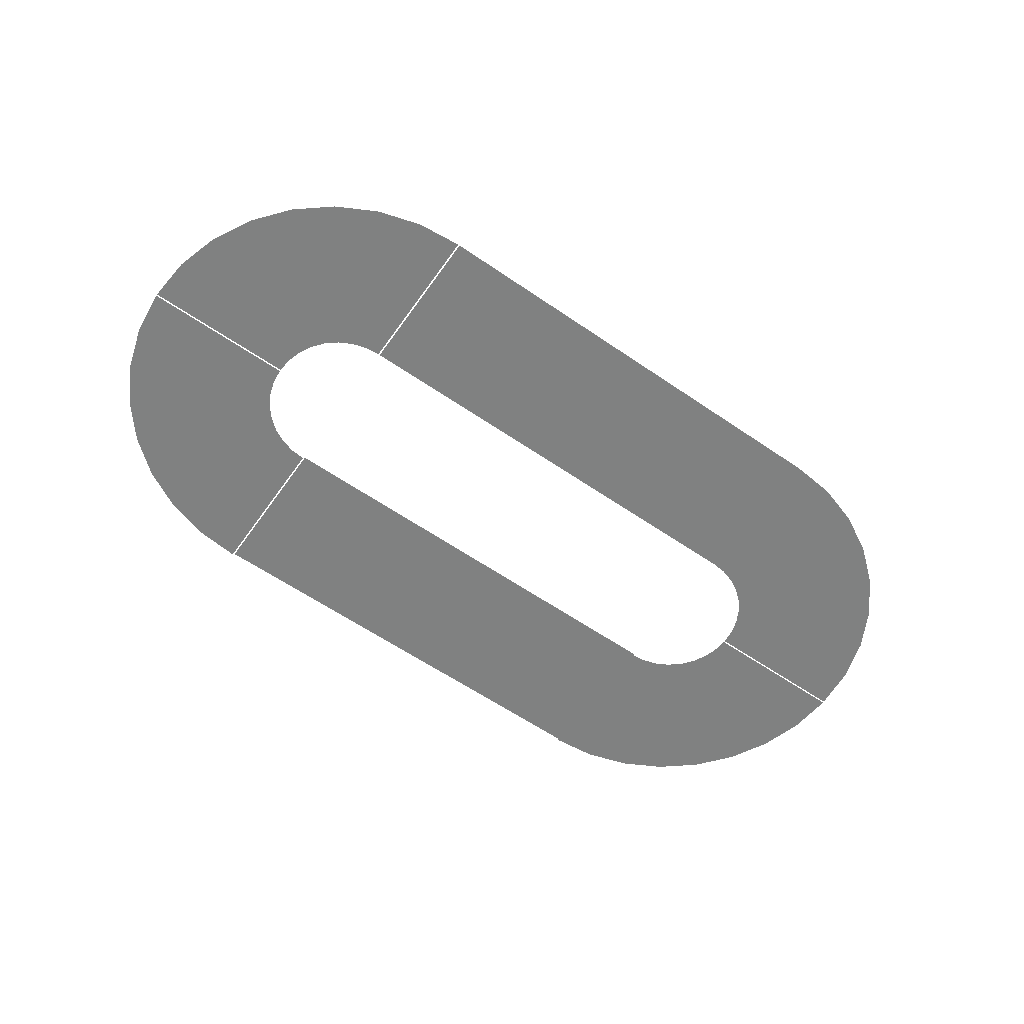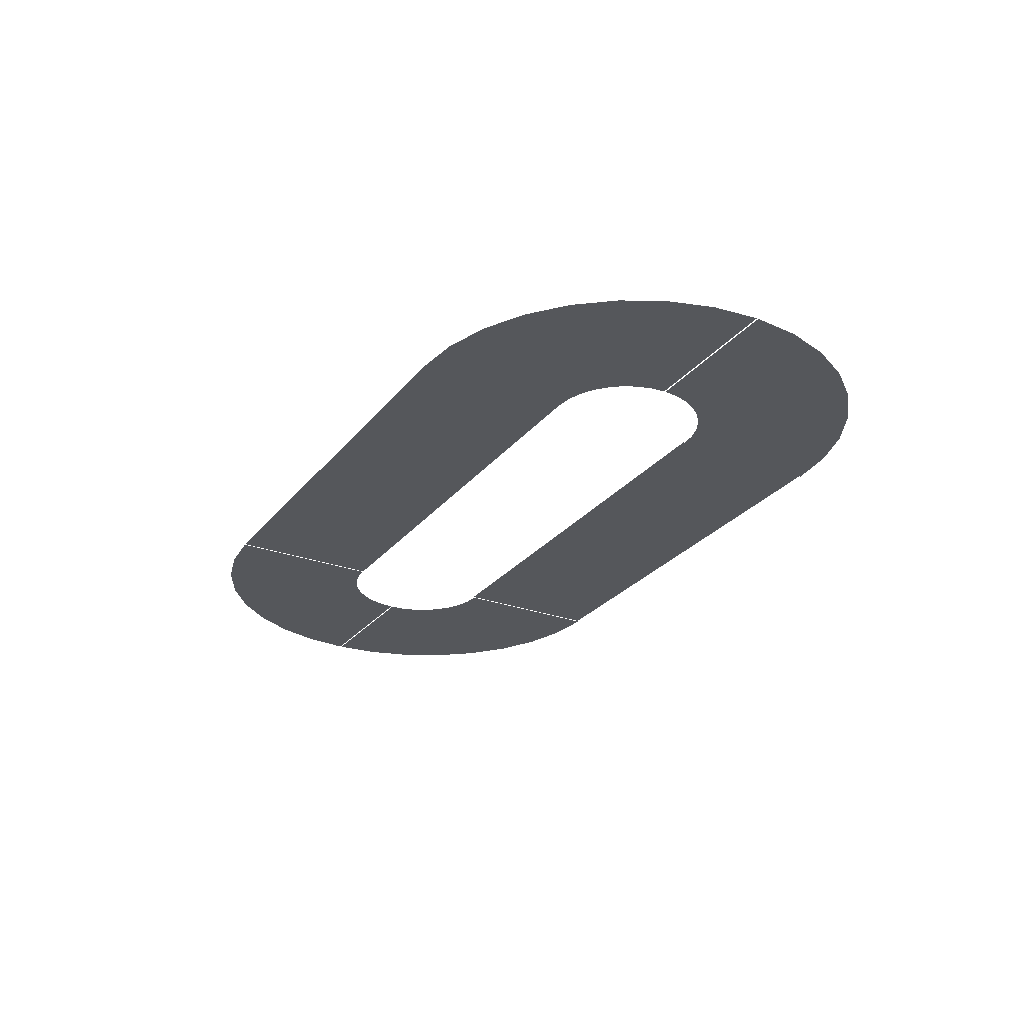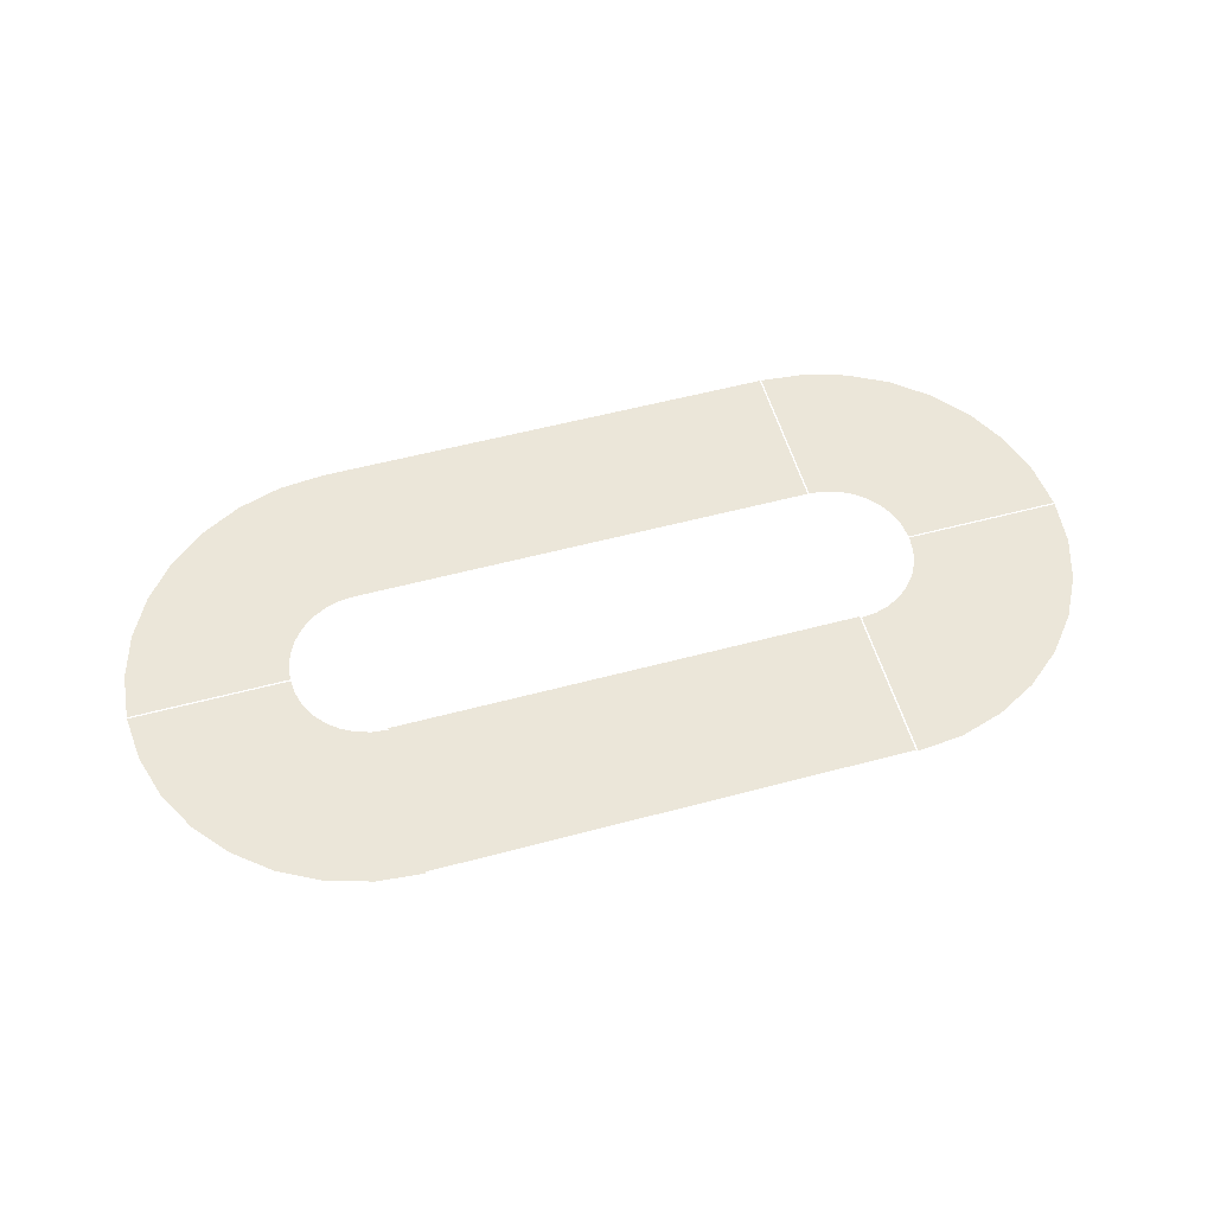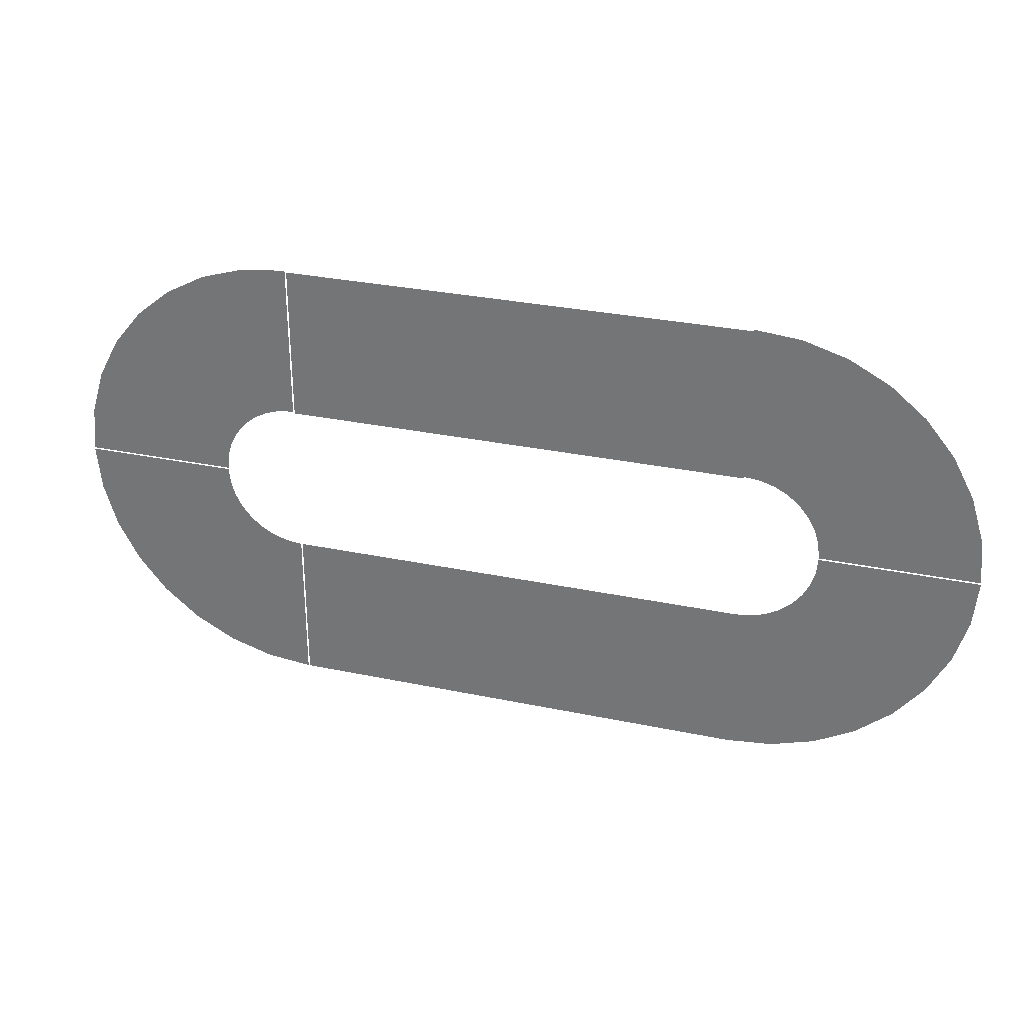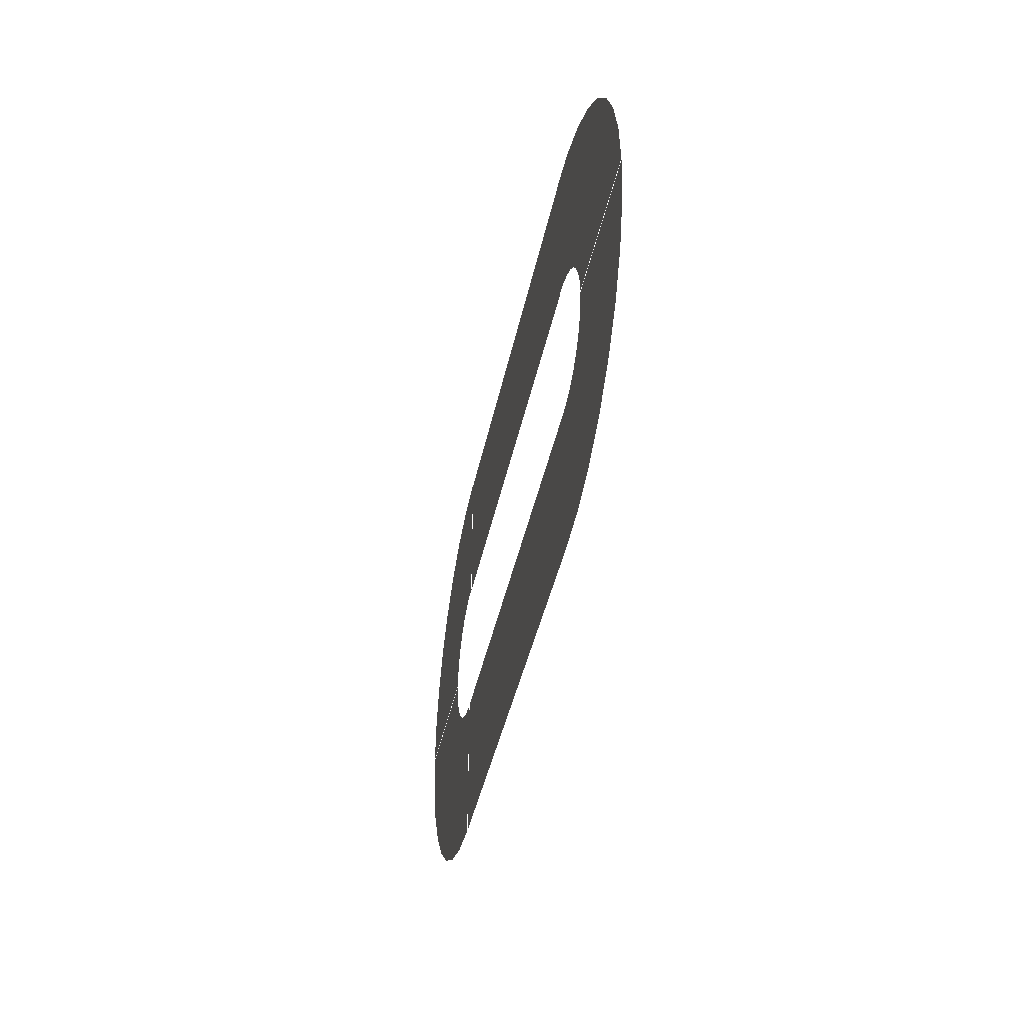
<metadata>
{"format":"obj","ext":"obj","renderer":"f3d","projection":"perspective","resolution":1024,"background":"white","views":[{"elev":-60.3,"azim":144.9,"up":"+Y"},{"elev":-26.8,"azim":-119.8,"up":"+Y"},{"elev":55.5,"azim":-15.7,"up":"+Y"},{"elev":30.0,"azim":-162.9,"up":"+Z"},{"elev":-40.1,"azim":-101.3,"up":"+Z"}]}
</metadata>
<code>
o Plane
v -3 0 -1
v 3 0 -1
v -3 0 -3
v 3 0 -3
v -3 0 3
v 3 0 3
v -3 0 1
v 3 0 1
v -4 0 0.02152
v -3.981 0 0.2166
v -3.924 0 0.4042
v -3.831 0 0.5771
v -3.707 0 0.7286
v -3.556 0 0.853
v -3.383 0 0.9454
v -3.195 0 1.002
v -3 0 1.022
v -3 0 3.022
v -3.585 0 2.964
v -4.148 0 2.793
v -4.667 0 2.516
v -5.121 0 2.143
v -5.494 0 1.688
v -5.772 0 1.17
v -5.942 0 0.6068
v -6 0 0.02152
v 3.022 0 1.022
v 3.022 0 3.022
v 4.002 0 -0.1951
v 3.945 0 -0.3827
v 3.853 0 -0.5556
v 3.729 0 -0.7071
v 3.577 0 -0.8315
v 3.404 0 -0.9239
v 3.217 0 -0.9808
v 3.022 0 -1
v 3.022 0 -3
v 3.607 0 -2.942
v 4.17 0 -2.772
v 4.688 0 -2.494
v 5.143 0 -2.121
v 5.516 0 -1.667
v 5.793 0 -1.148
v 5.964 0 -0.5853
v 6.022 0 0
v -3 0 -3
v -3.585 0 -2.942
v -4.148 0 -2.772
v -4.667 0 -2.494
v -5.121 0 -2.121
v -5.494 0 -1.667
v -5.772 0 -1.148
v -5.942 0 -0.5853
v -6 0 0
v 3.607 0 2.964
v 4.17 0 2.793
v 4.688 0 2.516
v 5.143 0 2.143
v 5.516 0 1.688
v 5.793 0 1.17
v 5.964 0 0.6068
v 6.022 0 0.02152
v 4.022 0 0.02152
v 4.002 0 0.2166
v 3.945 0 0.4042
v 3.853 0 0.5771
v 3.729 0 0.7286
v 3.577 0 0.853
v 3.404 0 0.9454
v 3.217 0 1.002
v 4.022 0 0
v -4 0 0
v -3.981 0 -0.1951
v -3.924 0 -0.3827
v -3.831 0 -0.5556
v -3.707 0 -0.7071
v -3.556 0 -0.8315
v -3.383 0 -0.9239
v -3.195 0 -0.9808
v -3 0 -1
g Plane_Plane_Material.001
f 1 2 4 3
f 5 6 8 7
f 46 80 79 47
f 47 79 78 48
f 48 78 77 49
f 49 77 76 50
f 50 76 75 51
f 51 75 74 52
f 52 74 73 53
f 53 73 72 54
f 45 71 29 44
f 44 29 30 43
f 43 30 31 42
f 42 31 32 41
f 41 32 33 40
f 40 33 34 39
f 39 34 35 38
f 38 35 36 37
f 28 27 70 55
f 55 70 69 56
f 56 69 68 57
f 57 68 67 58
f 58 67 66 59
f 59 66 65 60
f 60 65 64 61
f 61 64 63 62
f 26 9 10 25
f 25 10 11 24
f 24 11 12 23
f 23 12 13 22
f 22 13 14 21
f 21 14 15 20
f 20 15 16 19
f 19 16 17 18

</code>
